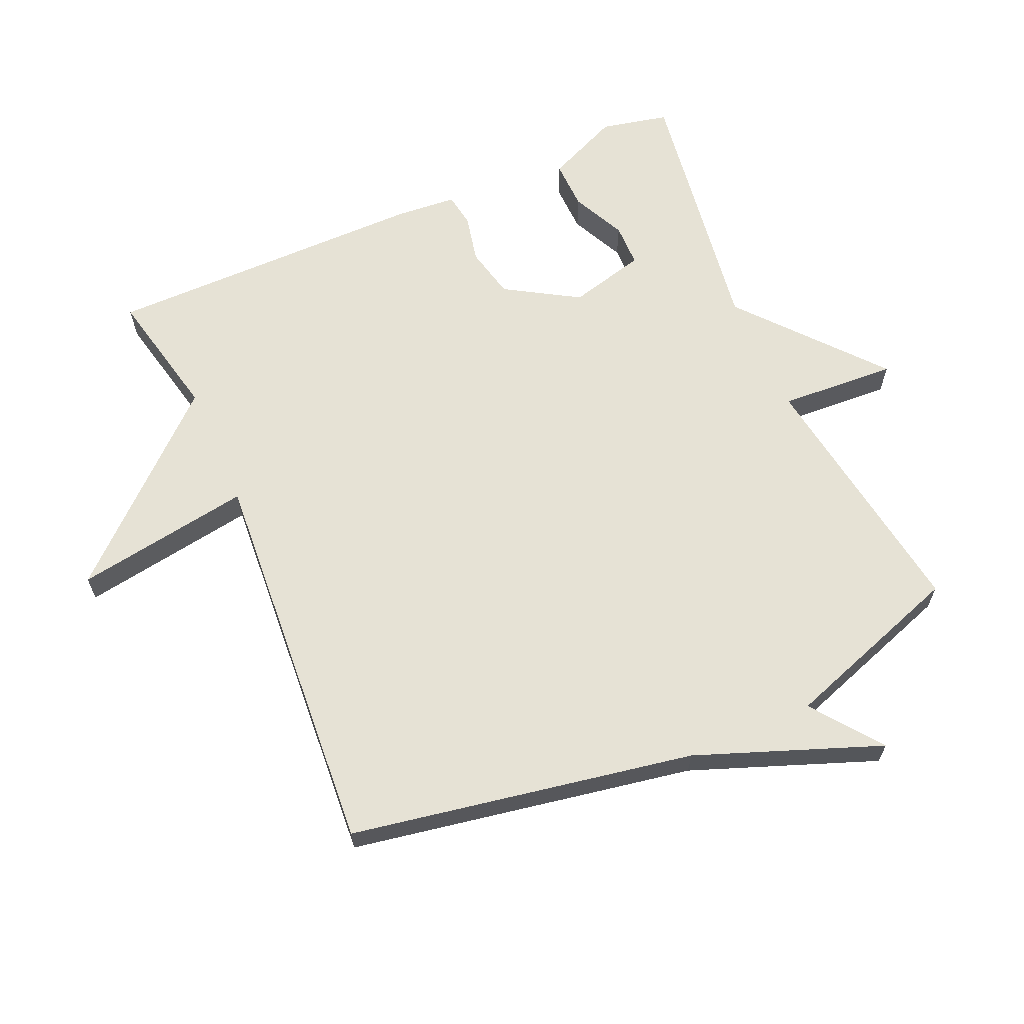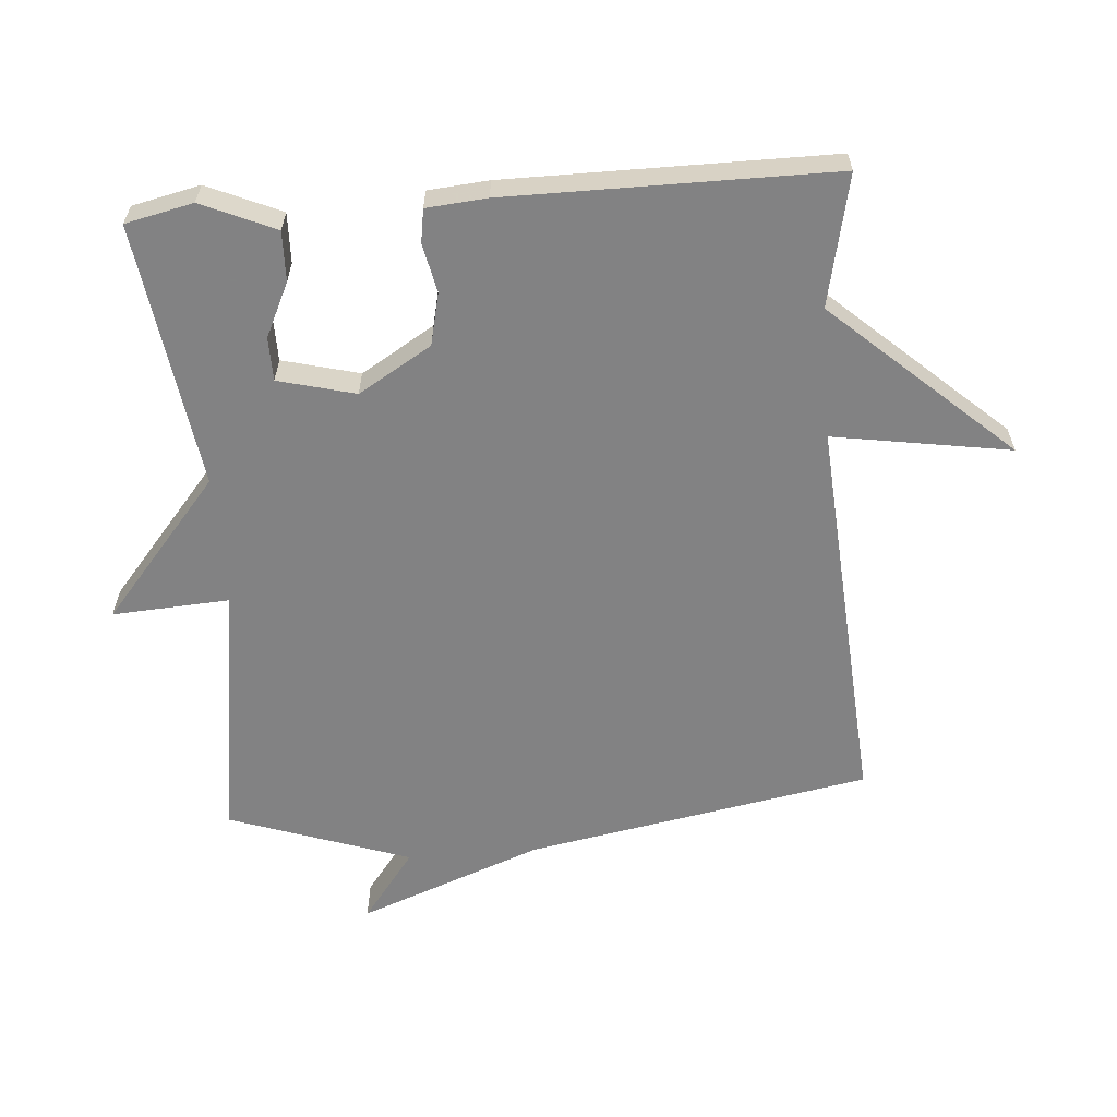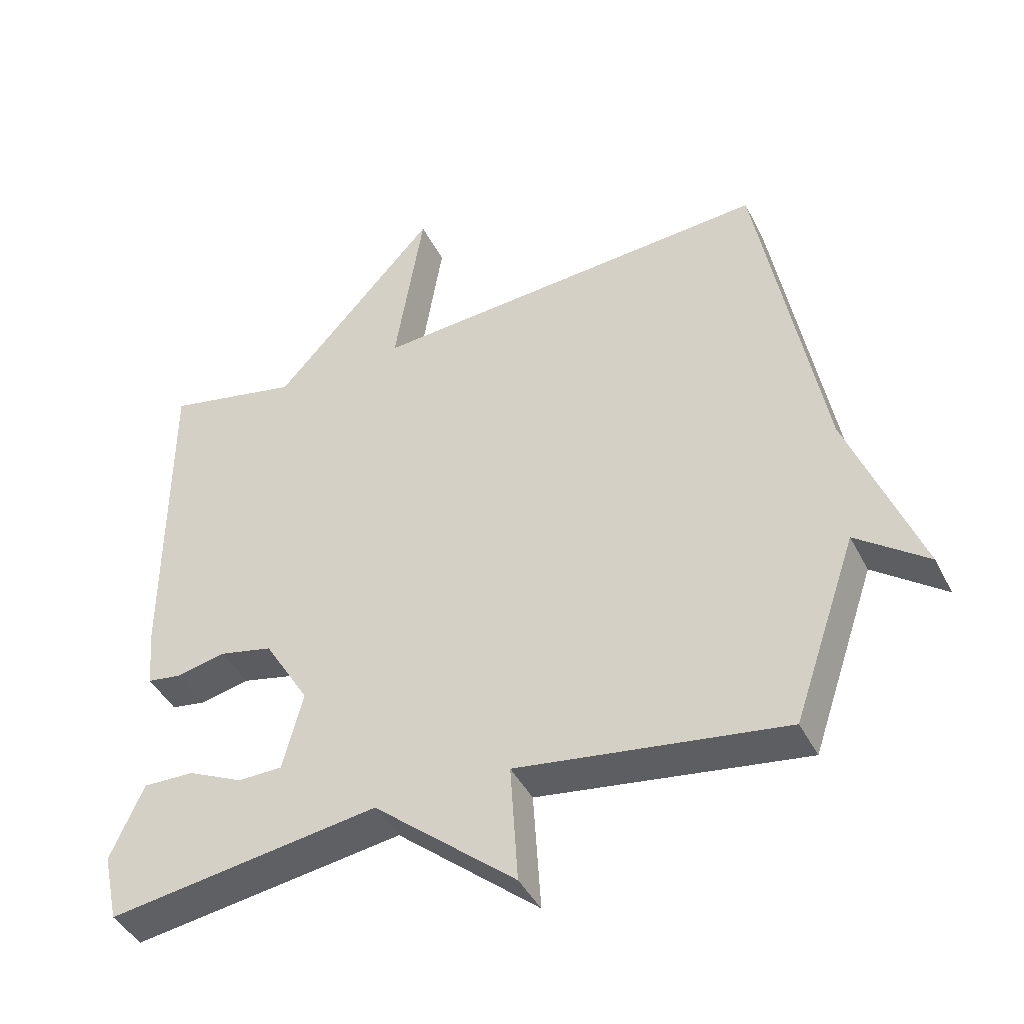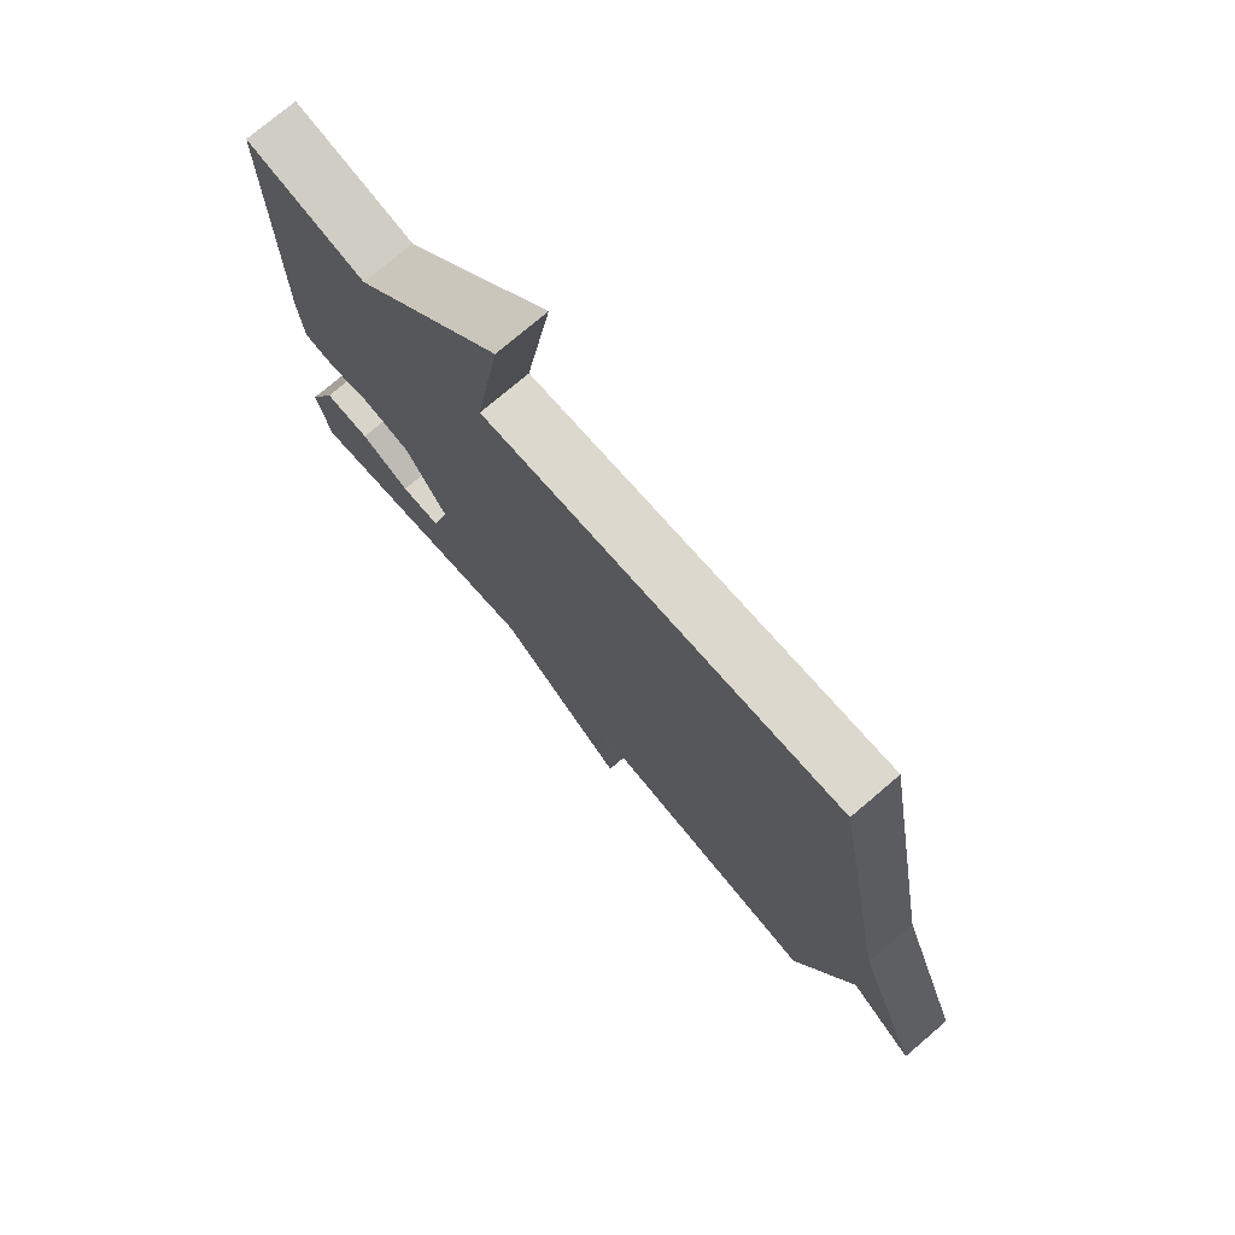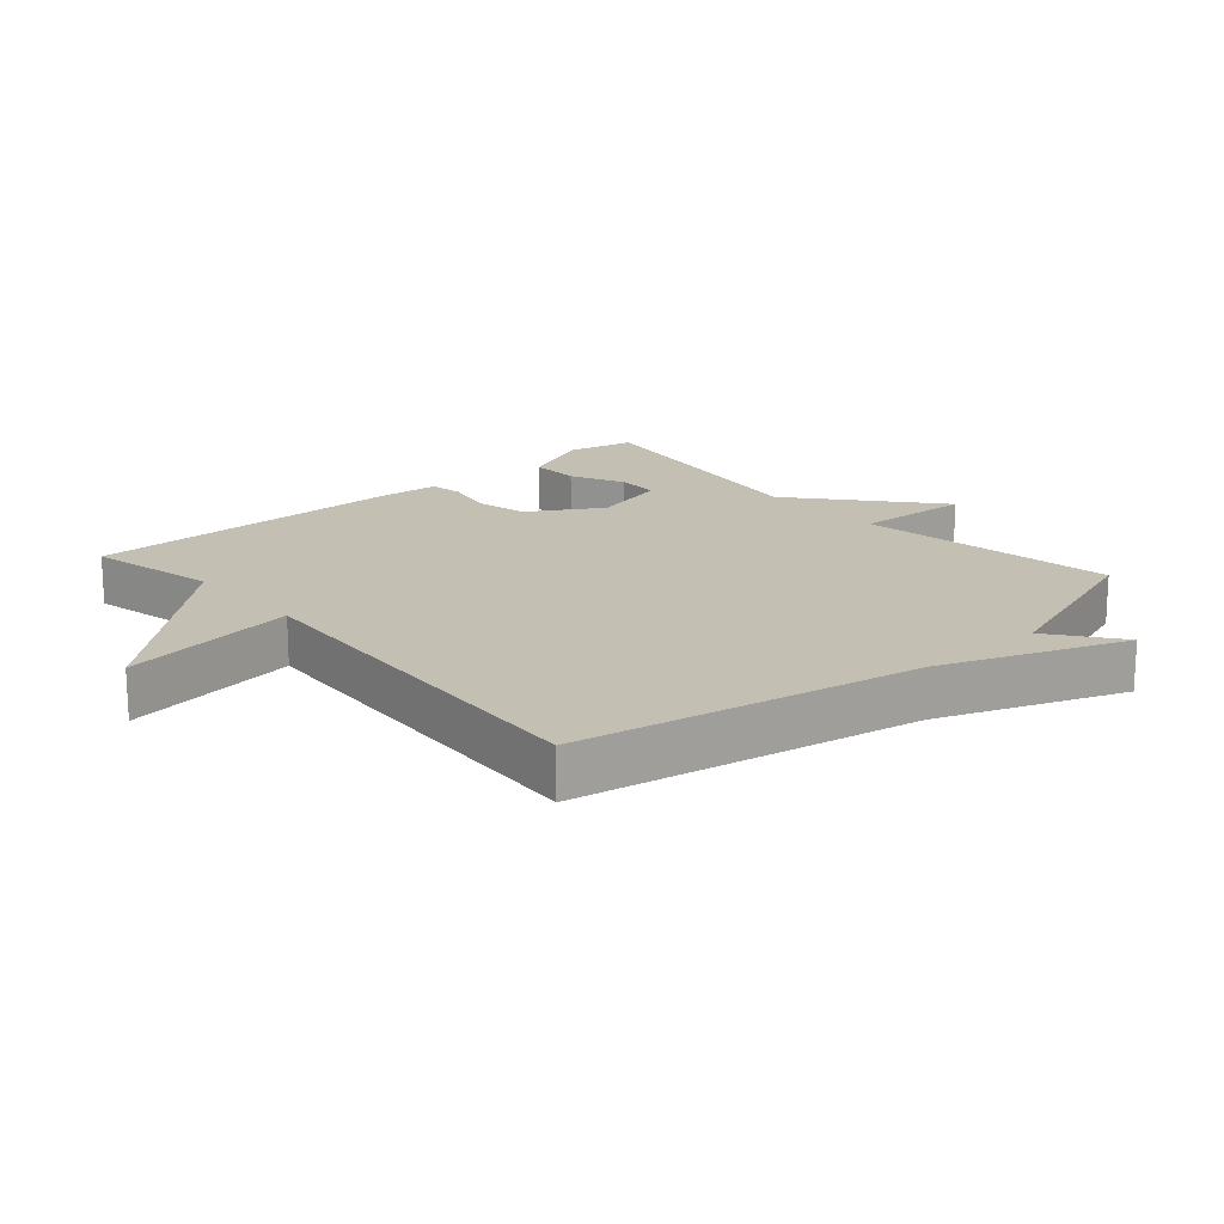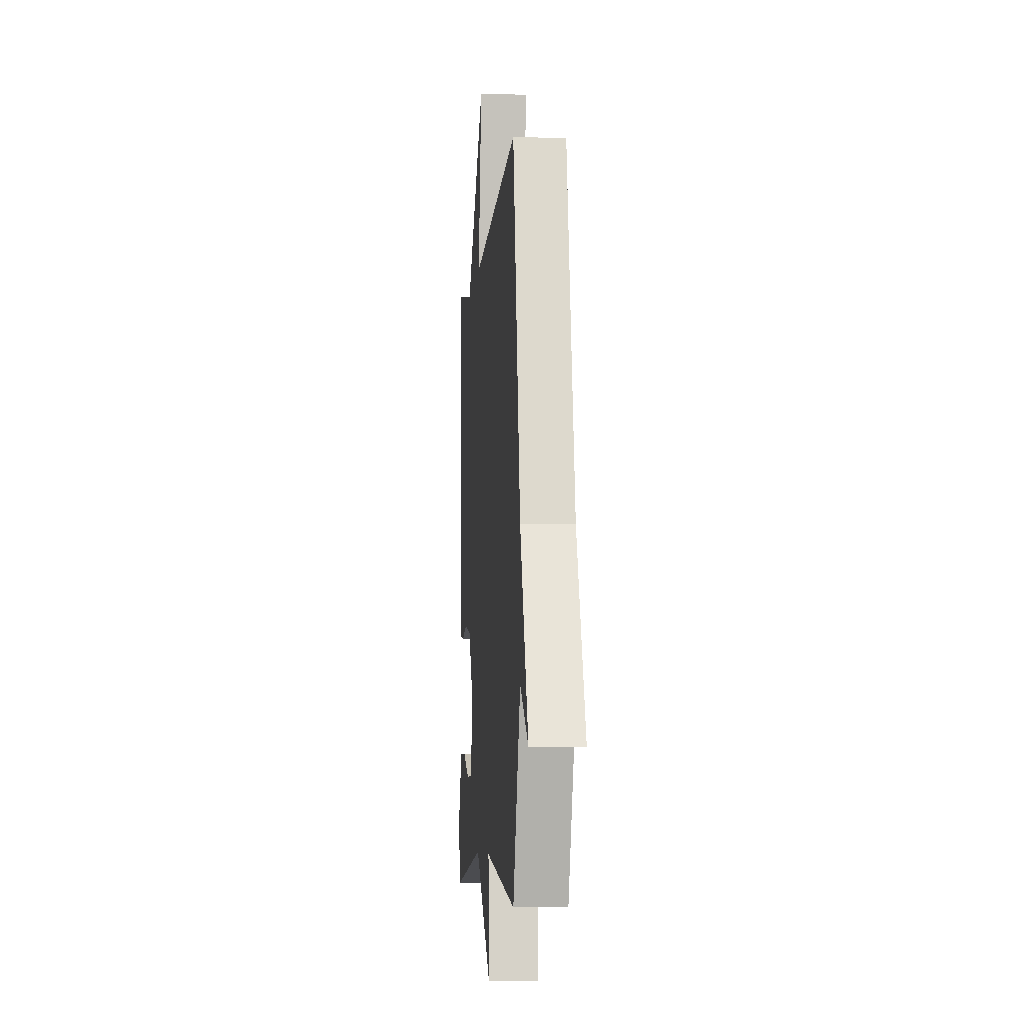
<metadata>
{"format":"obj","ext":"obj","renderer":"f3d","projection":"perspective","resolution":1024,"background":"white","views":[{"elev":64.0,"azim":66.2,"up":"+Y"},{"elev":-60.9,"azim":-85.6,"up":"+Y"},{"elev":-43.0,"azim":25.4,"up":"+Z"},{"elev":74.8,"azim":49.5,"up":"+Z"},{"elev":17.9,"azim":48.7,"up":"+Y"},{"elev":-7.0,"azim":84.9,"up":"+Z"}]}
</metadata>
<code>
v 0.5 0.07 -0.5
v 0.103 0.07 -0.441
v 0.114 0.07 -0.619
v -0.097 0.07 -0.441
v -0.5 0.07 -0.5
v -0.523 0.07 -0.397
v -0.474 0.07 -0.285
v -0.398 0.07 -0.287
v -0.316 0.07 -0.326
v -0.25 0.07 -0.325
v -0.22 0.07 -0.208
v -0.287 0.07 -0.097
v -0.366 0.07 -0.079
v -0.44 0.07 -0.095
v -0.491 0.07 -0.087
v -0.499 0.07 0.005
v -0.5 0.07 0.5
v -0.301 0.07 0.457
v -0.058 0.07 0.727
v -0.101 0.07 0.457
v 0.5 0.07 0.5
v 0.595 0.07 -0.023
v 0.701 0.07 -0.303
v 0.595 0.07 -0.223
v 0.5 0 -0.5
v 0.103 0 -0.441
v 0.114 0 -0.619
v -0.097 0 -0.441
v -0.5 0 -0.5
v -0.523 0 -0.397
v -0.474 0 -0.285
v -0.398 0 -0.287
v -0.316 0 -0.326
v -0.25 0 -0.325
v -0.22 0 -0.208
v -0.287 0 -0.097
v -0.366 0 -0.079
v -0.44 0 -0.095
v -0.491 0 -0.087
v -0.499 0 0.005
v -0.5 0 0.5
v -0.301 0 0.457
v -0.058 0 0.727
v -0.101 0 0.457
v 0.5 0 0.5
v 0.595 0 -0.023
v 0.701 0 -0.303
v 0.595 0 -0.223
f 22 23 24
f 24 1 2
f 22 24 2
f 21 22 2
f 20 21 2
f 18 19 20
f 2 3 4
f 20 2 4
f 18 20 4
f 16 17 18
f 15 16 18
f 14 15 18
f 13 14 18
f 12 13 18
f 11 12 18
f 11 18 4
f 10 11 4
f 4 5 6
f 10 4 6
f 9 10 6
f 6 7 8 9
f 48 47 46
f 26 25 48
f 26 48 46
f 26 46 45
f 26 45 44
f 44 43 42
f 28 27 26
f 28 26 44
f 28 44 42
f 42 41 40
f 42 40 39
f 42 39 38
f 42 38 37
f 42 37 36
f 42 36 35
f 28 42 35
f 28 35 34
f 30 29 28
f 30 28 34
f 30 34 33
f 33 32 31 30
f 1 25 26 2
f 2 26 27 3
f 3 27 28 4
f 4 28 29 5
f 5 29 30 6
f 6 30 31 7
f 7 31 32 8
f 8 32 33 9
f 9 33 34 10
f 10 34 35 11
f 11 35 36 12
f 12 36 37 13
f 13 37 38 14
f 14 38 39 15
f 15 39 40 16
f 16 40 41 17
f 17 41 42 18
f 18 42 43 19
f 19 43 44 20
f 20 44 45 21
f 21 45 46 22
f 22 46 47 23
f 23 47 48 24
f 24 48 25 1

</code>
